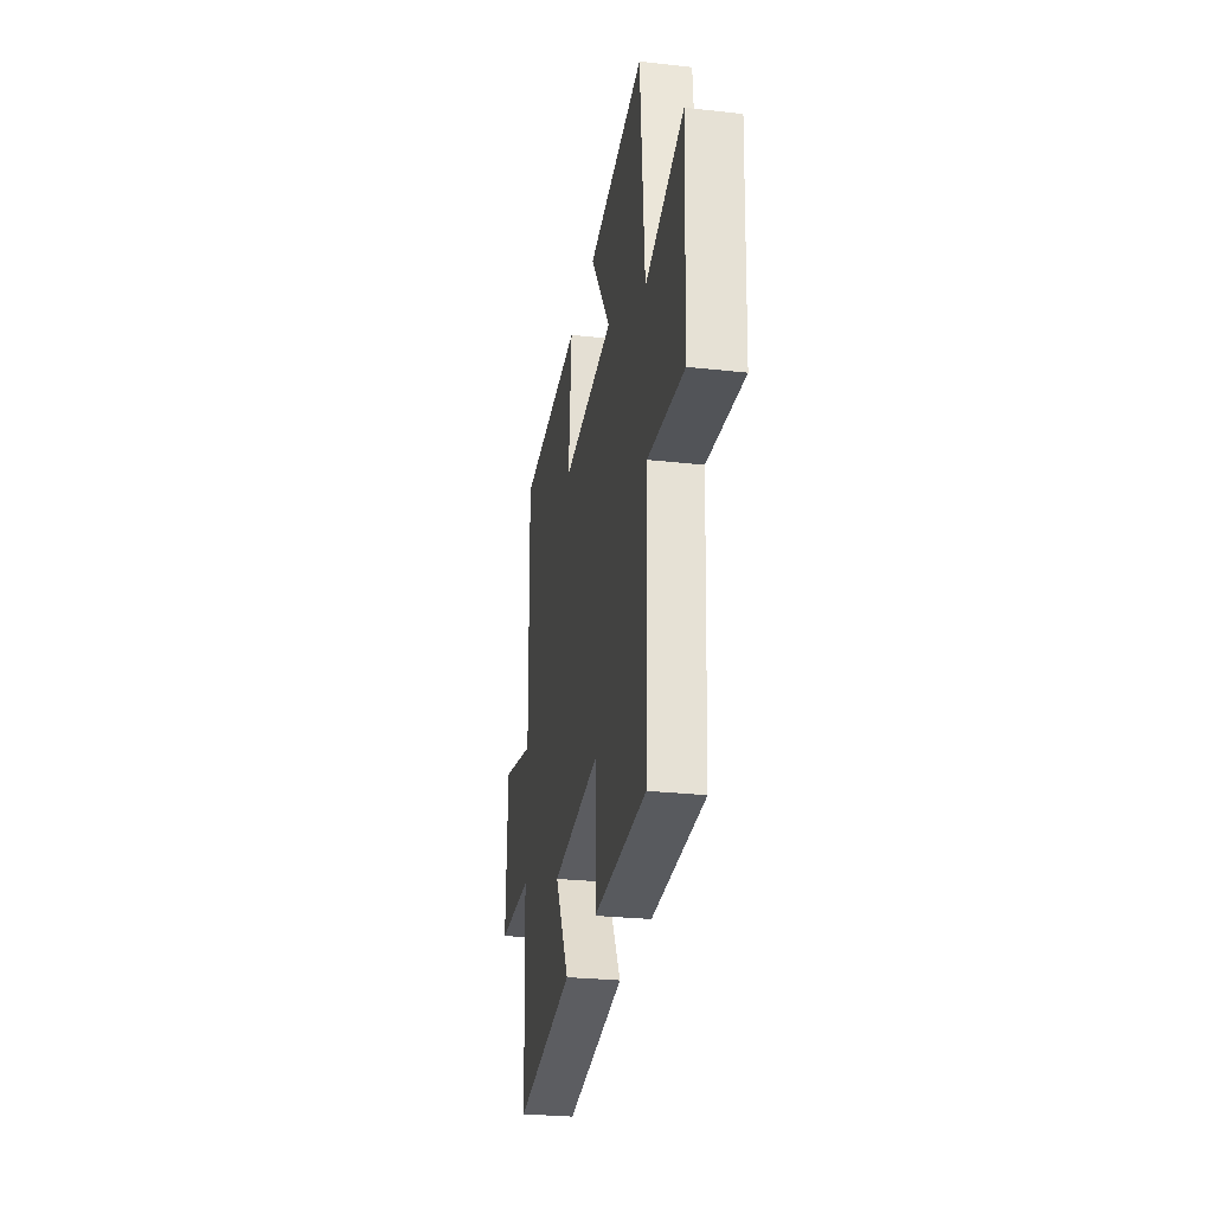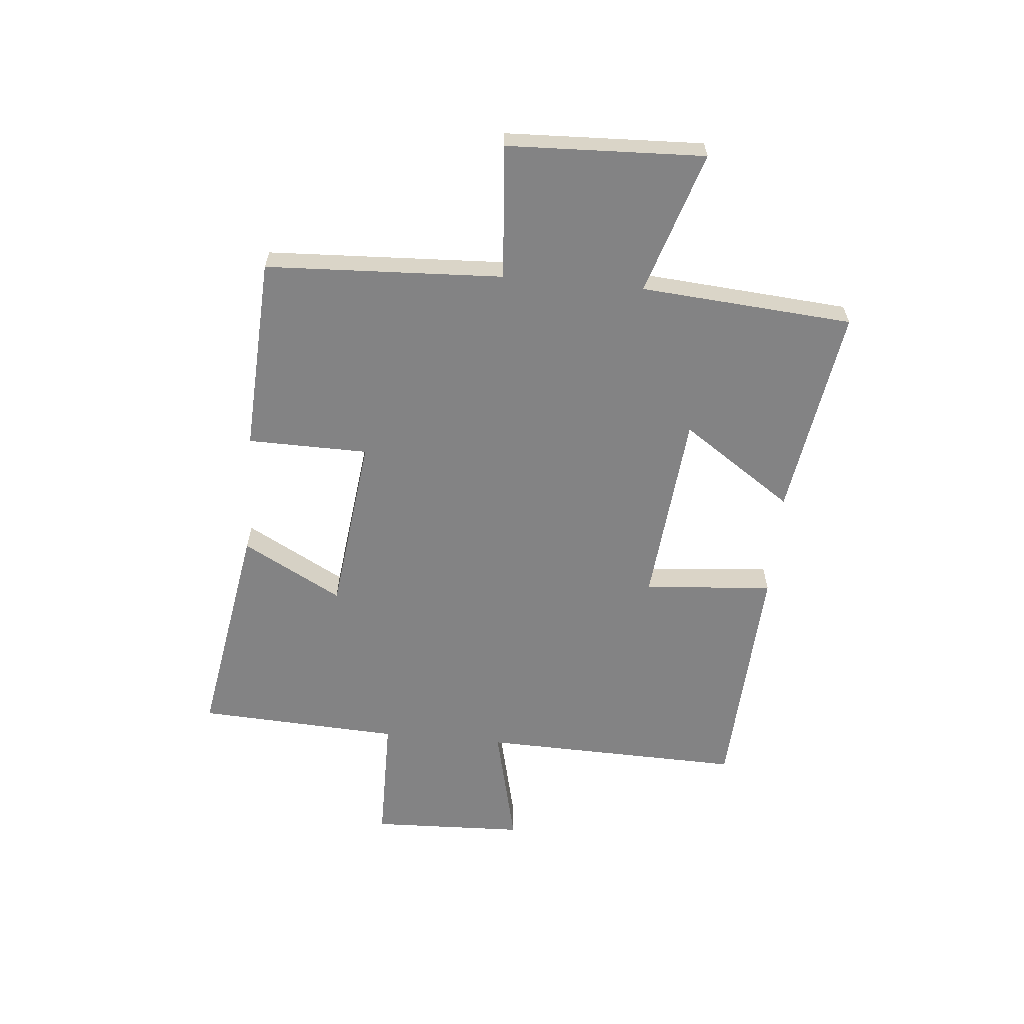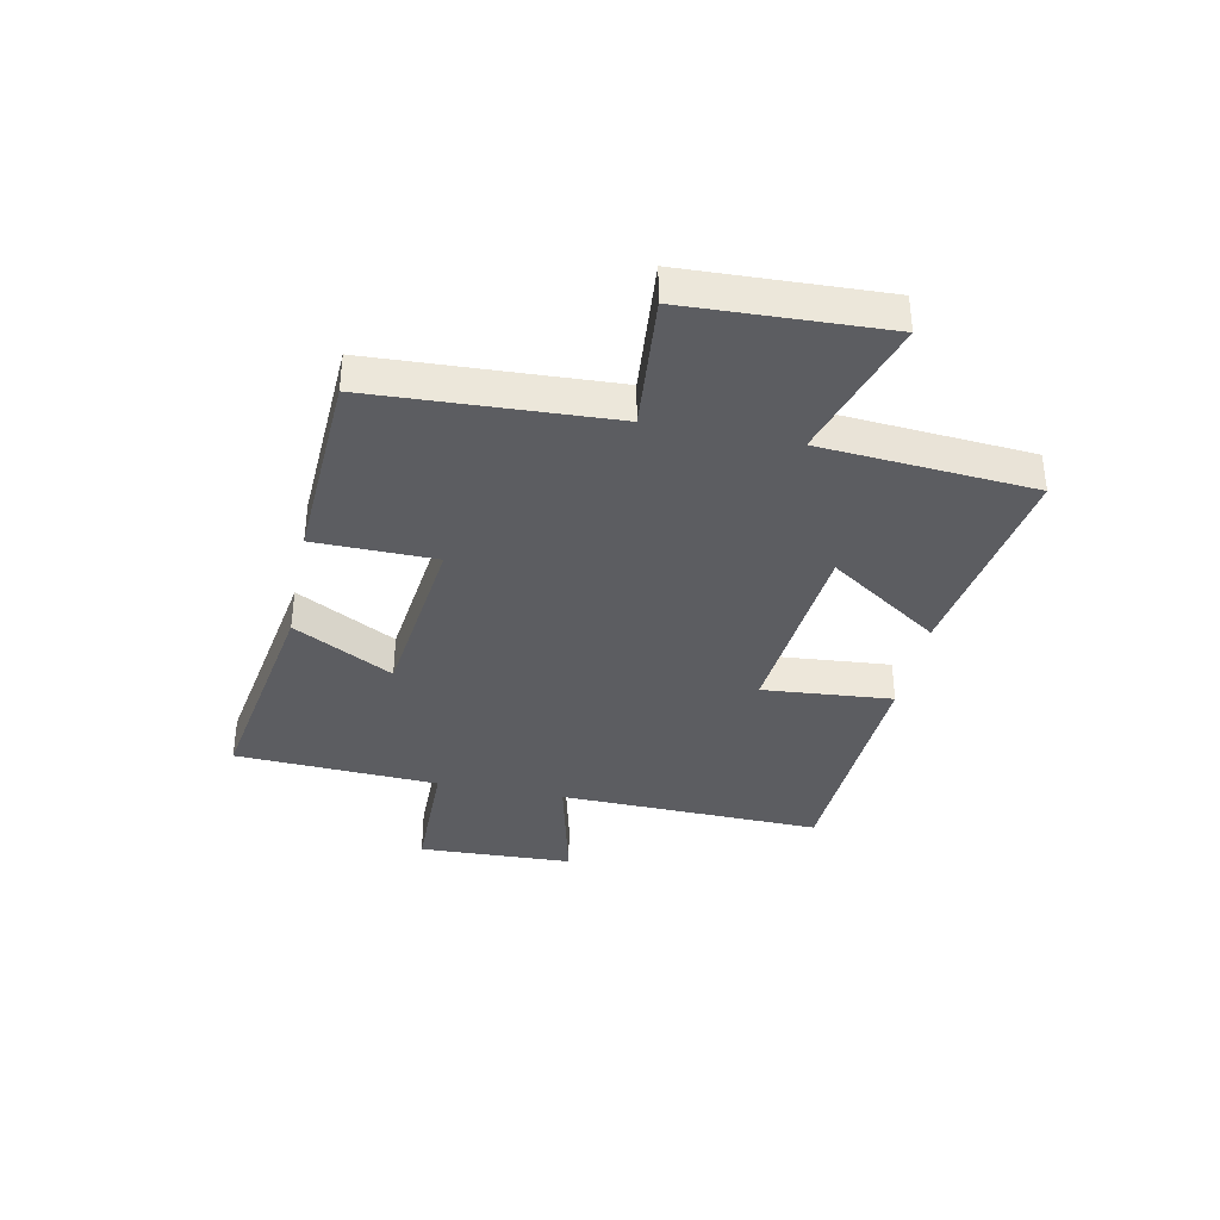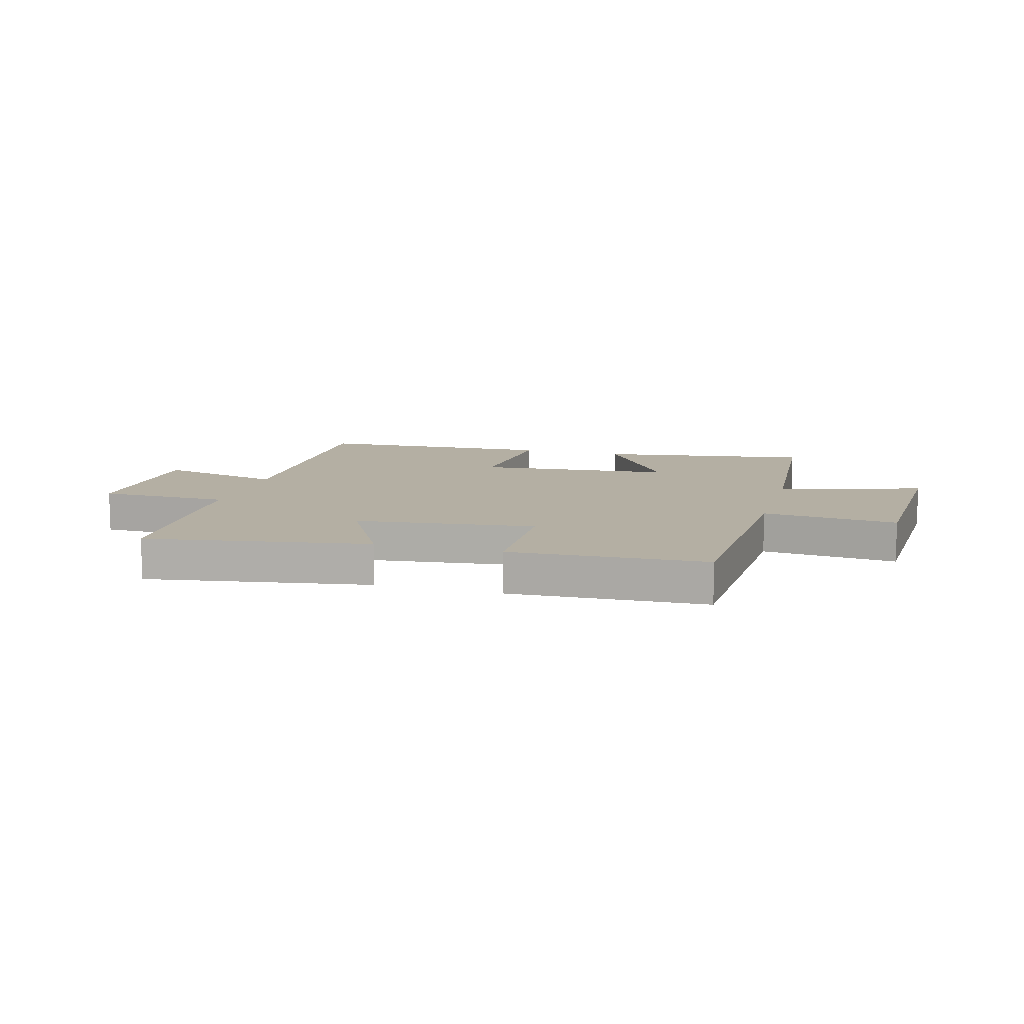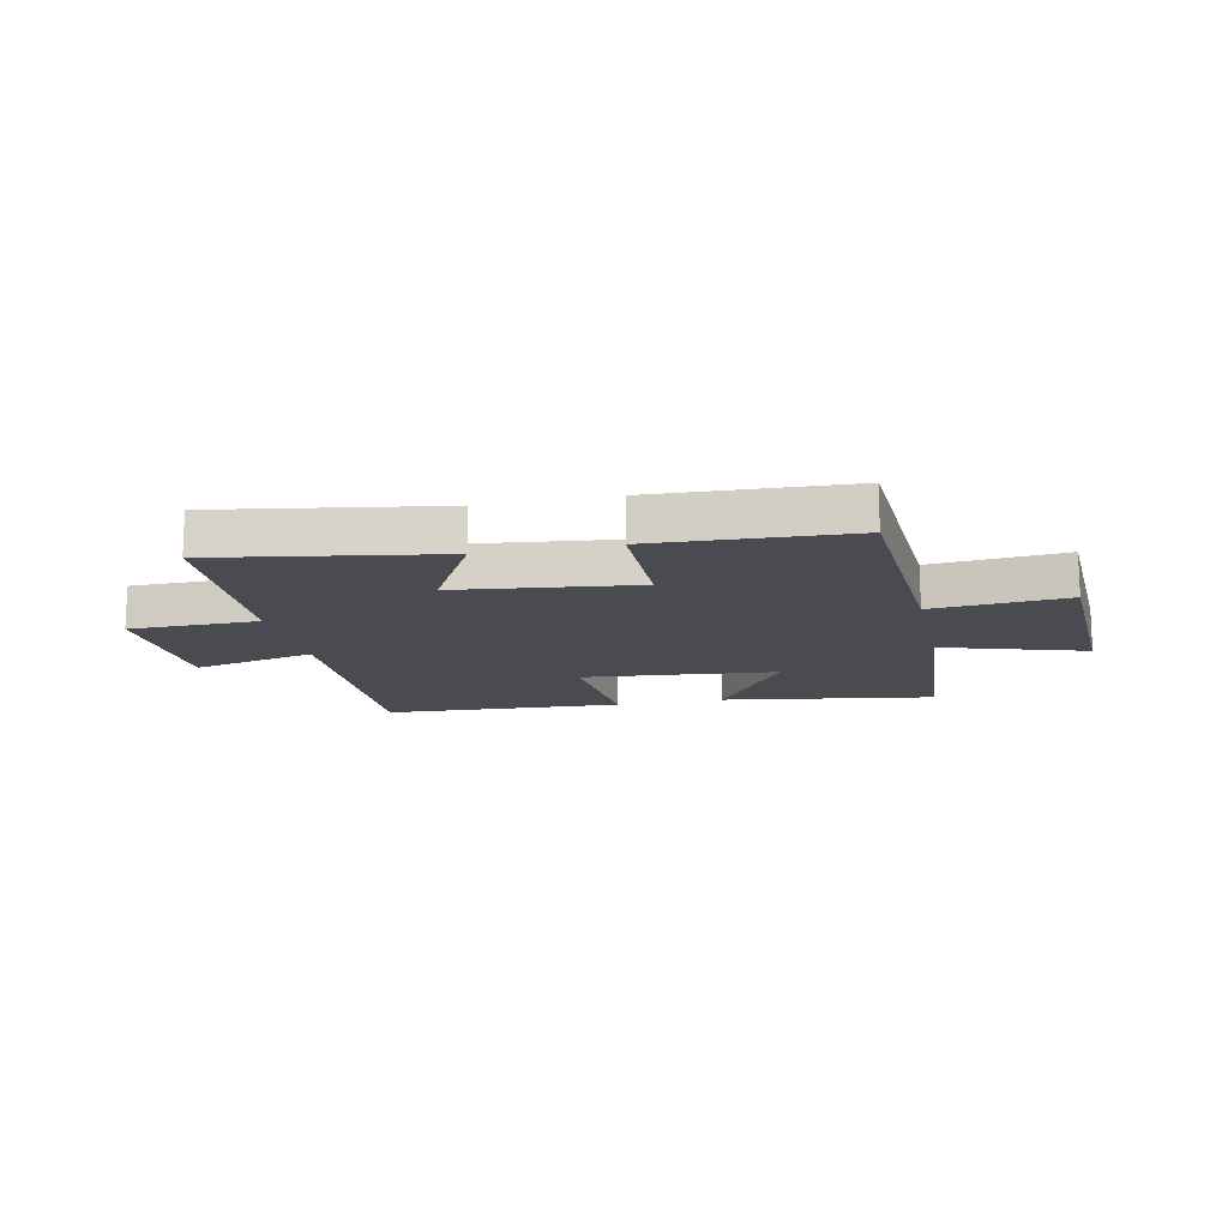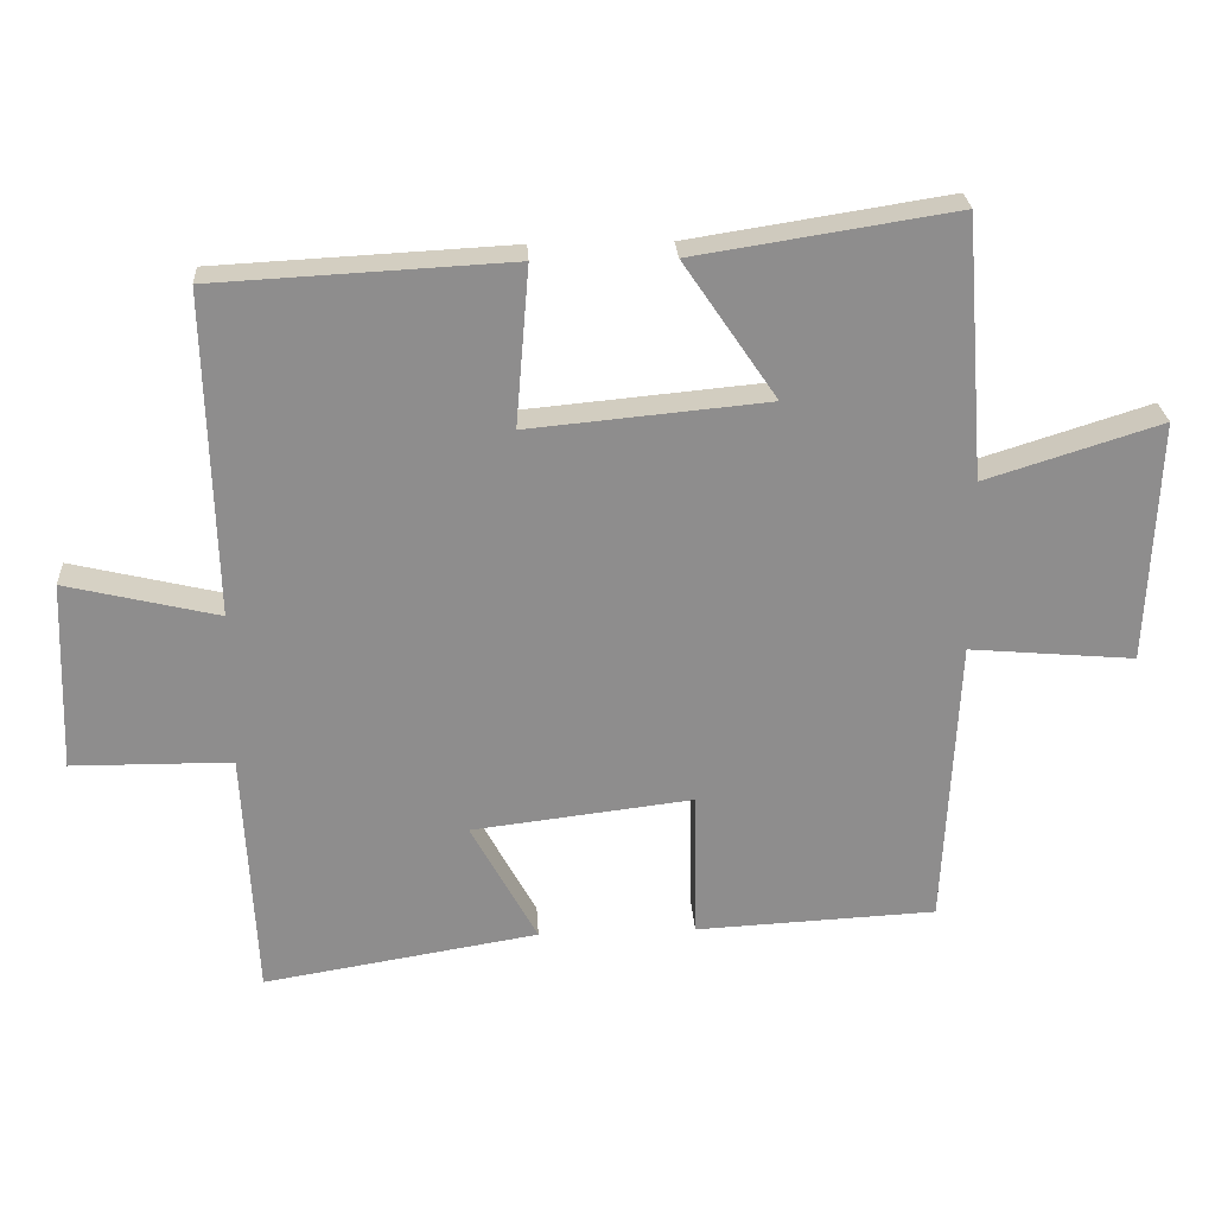
<metadata>
{"format":"obj","ext":"obj","renderer":"f3d","projection":"perspective","resolution":1024,"background":"white","views":[{"elev":-27.8,"azim":-99.7,"up":"+Z"},{"elev":-61.2,"azim":-95.3,"up":"+Y"},{"elev":-36.8,"azim":-101.5,"up":"+Y"},{"elev":11.2,"azim":-164.4,"up":"+Y"},{"elev":-14.6,"azim":-167.8,"up":"+Y"},{"elev":25.6,"azim":176.6,"up":"+Z"}]}
</metadata>
<code>
v -0.471 0.07 0.558
v -0.1 0.07 0.5
v -0.233 0.07 0.304
v 0.109 0.07 0.272
v 0.09 0.07 0.5
v 0.512 0.07 0.478
v 0.5 0.07 0.015
v 0.718 0.07 0.067
v 0.728 0.07 -0.205
v 0.5 0.07 -0.207
v 0.482 0.07 -0.565
v 0.089 0.07 -0.5
v 0.184 0.07 -0.325
v -0.132 0.07 -0.287
v -0.135 0.07 -0.5
v -0.48 0.07 -0.483
v -0.5 0.07 -0.064
v -0.737 0.07 -0.085
v -0.751 0.07 0.263
v -0.5 0.07 0.184
v -0.471 0 0.558
v -0.1 0 0.5
v -0.233 0 0.304
v 0.109 0 0.272
v 0.09 0 0.5
v 0.512 0 0.478
v 0.5 0 0.015
v 0.718 0 0.067
v 0.728 0 -0.205
v 0.5 0 -0.207
v 0.482 0 -0.565
v 0.089 0 -0.5
v 0.184 0 -0.325
v -0.132 0 -0.287
v -0.135 0 -0.5
v -0.48 0 -0.483
v -0.5 0 -0.064
v -0.737 0 -0.085
v -0.751 0 0.263
v -0.5 0 0.184
f 17 18 19 20
f 14 15 16 17
f 13 14 17 20
f 10 11 12 13
f 10 13 20
f 7 8 9 10
f 7 10 20
f 4 5 6 7
f 3 4 7 20
f 1 2 3 20
f 40 39 38 37
f 37 36 35 34
f 40 37 34 33
f 33 32 31 30
f 40 33 30
f 30 29 28 27
f 40 30 27
f 27 26 25 24
f 40 27 24 23
f 40 23 22 21
f 1 21 22 2
f 2 22 23 3
f 3 23 24 4
f 4 24 25 5
f 5 25 26 6
f 6 26 27 7
f 7 27 28 8
f 8 28 29 9
f 9 29 30 10
f 10 30 31 11
f 11 31 32 12
f 12 32 33 13
f 13 33 34 14
f 14 34 35 15
f 15 35 36 16
f 16 36 37 17
f 17 37 38 18
f 18 38 39 19
f 19 39 40 20
f 20 40 21 1

</code>
